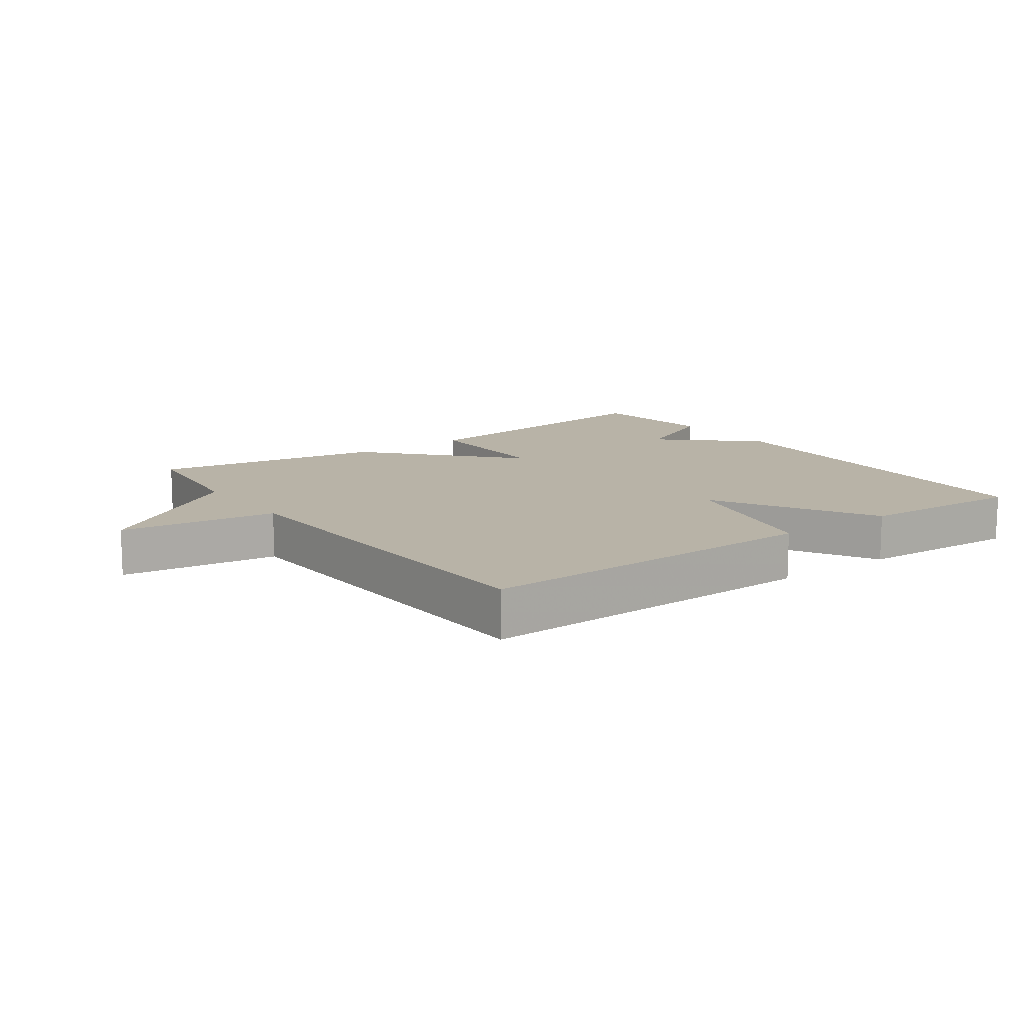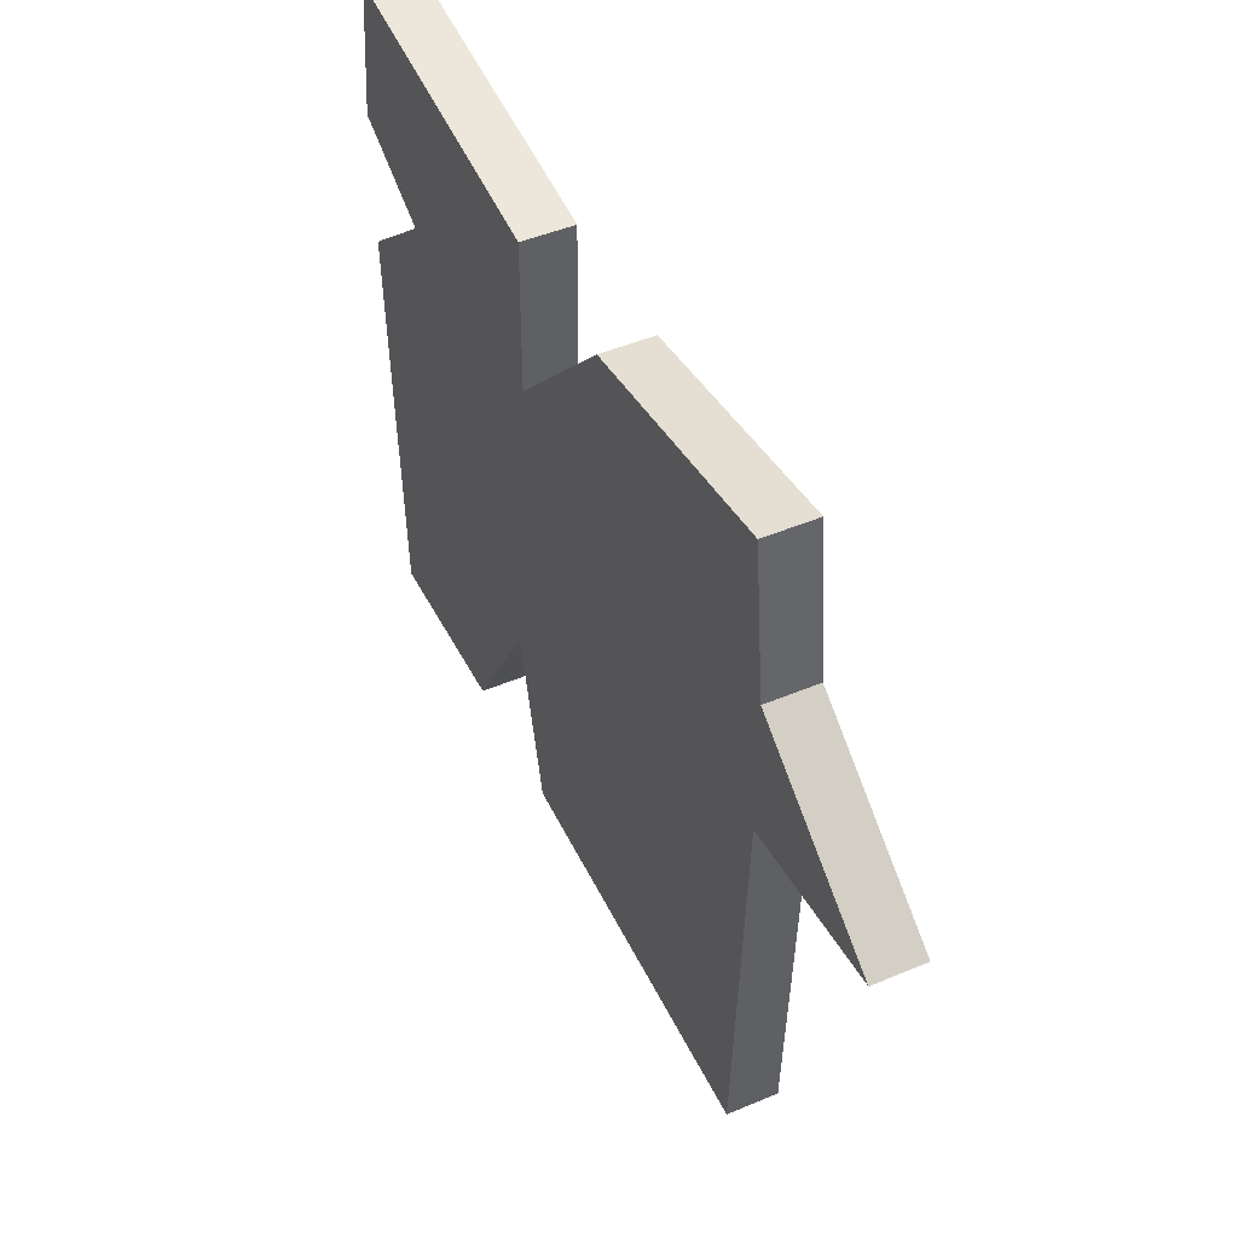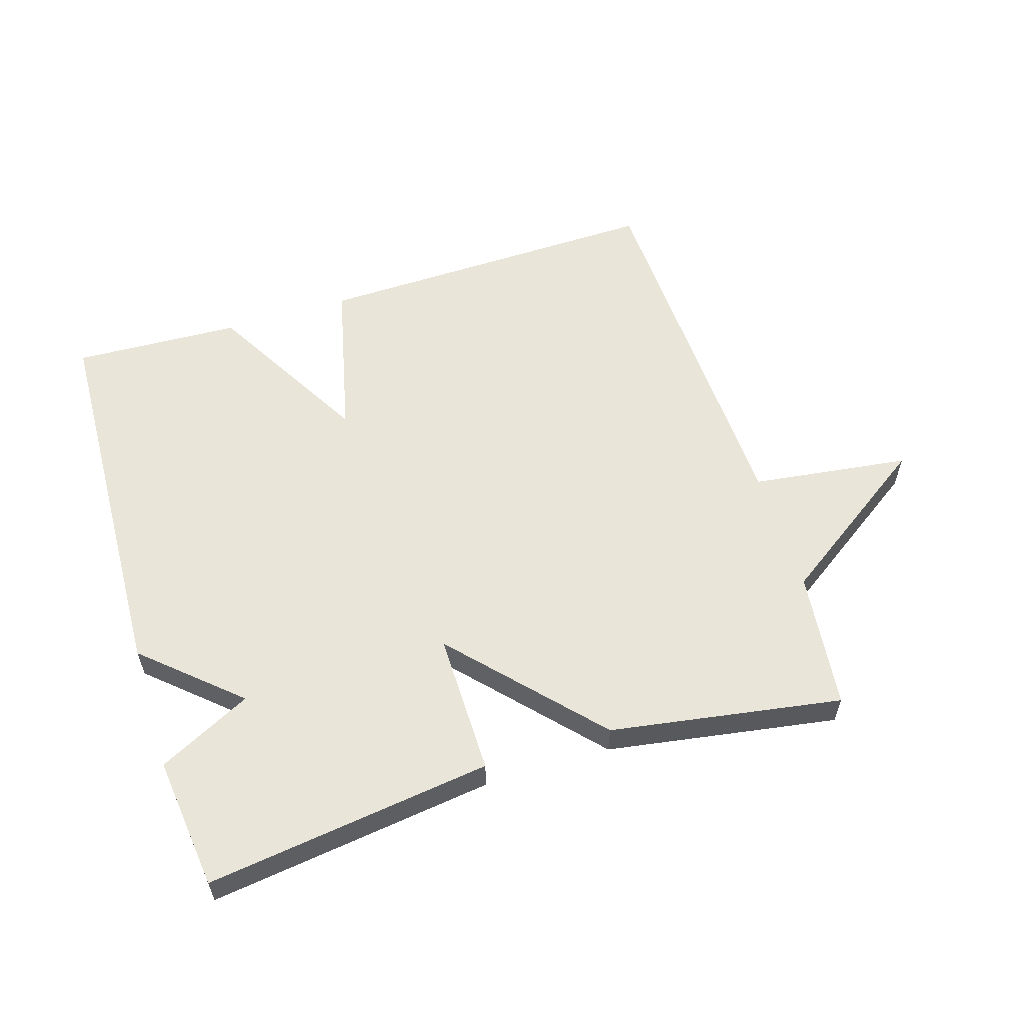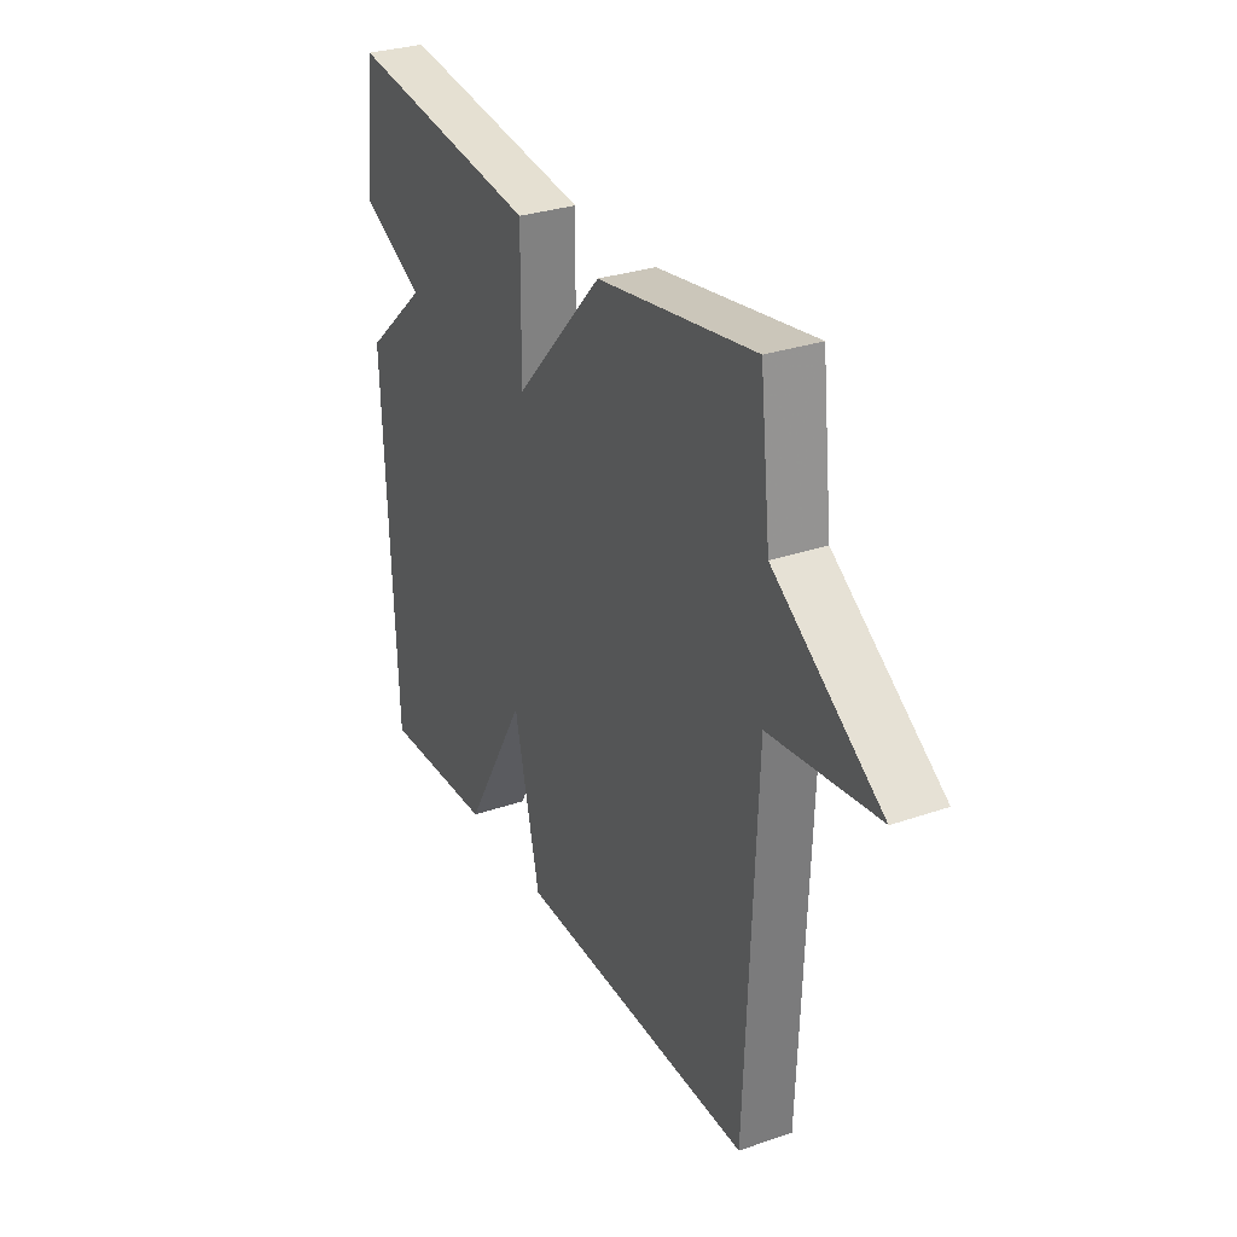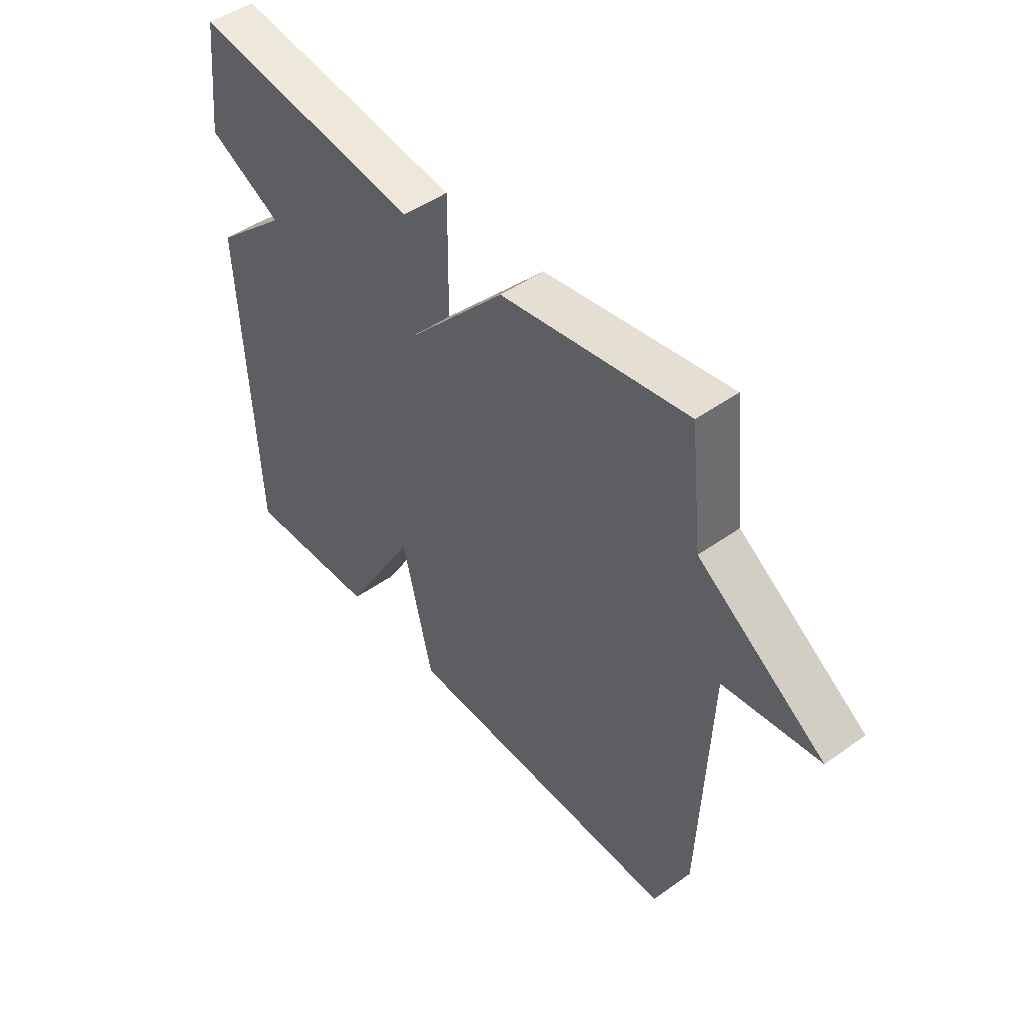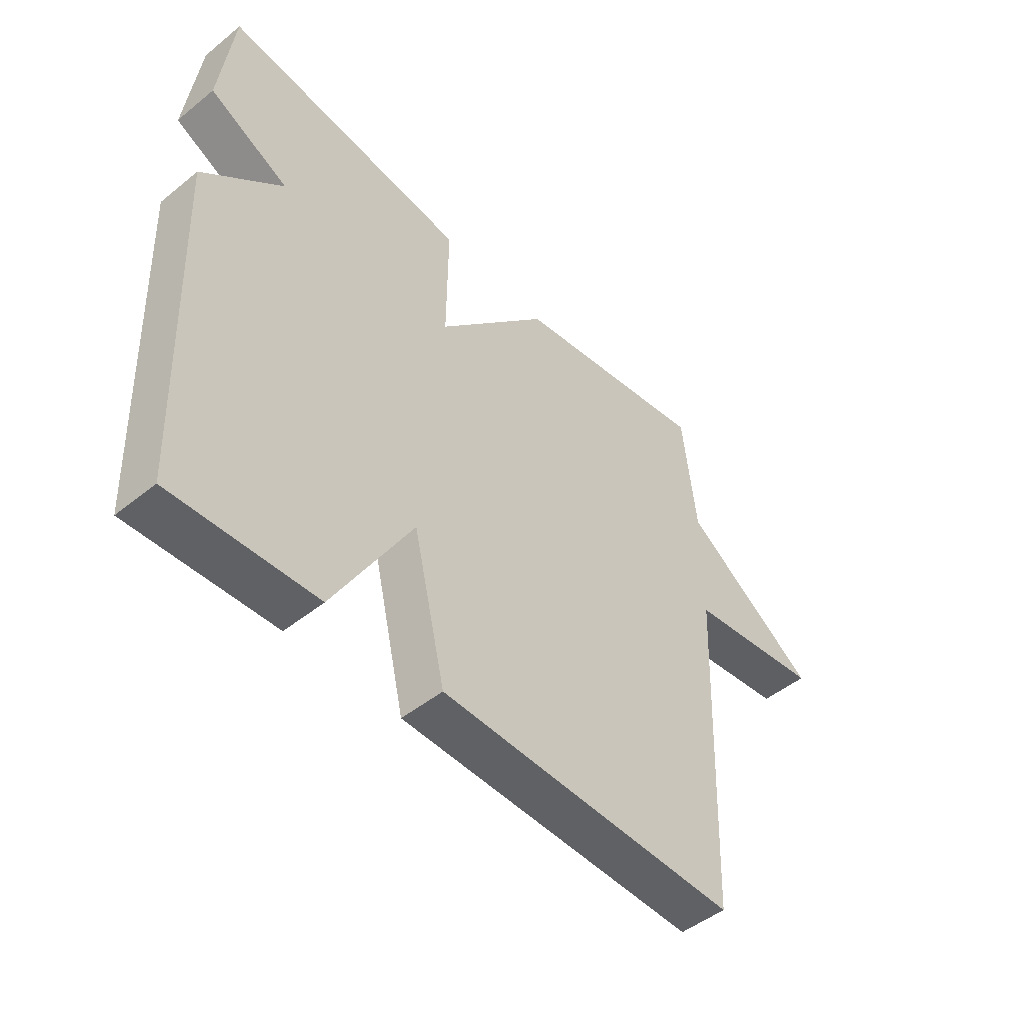
<metadata>
{"format":"obj","ext":"obj","renderer":"f3d","projection":"perspective","resolution":1024,"background":"white","views":[{"elev":12.7,"azim":144.3,"up":"+Y"},{"elev":47.5,"azim":64.6,"up":"+Z"},{"elev":58.1,"azim":-17.3,"up":"+Y"},{"elev":30.3,"azim":63.4,"up":"+Z"},{"elev":47.3,"azim":51.1,"up":"+Z"},{"elev":-48.4,"azim":-48.0,"up":"+Z"}]}
</metadata>
<code>
v 0.5 0.07 -0.5
v -0.041 0.07 -0.488
v -0.099 0.07 -0.24
v -0.241 0.07 -0.488
v -0.5 0.07 -0.5
v -0.524 0.07 0.095
v -0.38 0.07 0.223
v -0.524 0.07 0.295
v -0.5 0.07 0.5
v -0.058 0.07 0.442
v -0.06 0.07 0.222
v 0.142 0.07 0.442
v 0.5 0.07 0.5
v 0.524 0.07 0.286
v 0.768 0.07 0.118
v 0.524 0.07 0.086
v 0.5 0 -0.5
v -0.041 0 -0.488
v -0.099 0 -0.24
v -0.241 0 -0.488
v -0.5 0 -0.5
v -0.524 0 0.095
v -0.38 0 0.223
v -0.524 0 0.295
v -0.5 0 0.5
v -0.058 0 0.442
v -0.06 0 0.222
v 0.142 0 0.442
v 0.5 0 0.5
v 0.524 0 0.286
v 0.768 0 0.118
v 0.524 0 0.086
f 14 15 16
f 1 2 3
f 16 1 3
f 14 16 3
f 13 14 3
f 12 13 3
f 11 12 3
f 9 10 11
f 8 9 11
f 7 8 11
f 6 7 11
f 5 6 11
f 4 5 11
f 3 4 11
f 32 31 30
f 19 18 17
f 19 17 32
f 19 32 30
f 19 30 29
f 19 29 28
f 19 28 27
f 27 26 25
f 27 25 24
f 27 24 23
f 27 23 22
f 27 22 21
f 27 21 20
f 27 20 19
f 1 17 18 2
f 2 18 19 3
f 3 19 20 4
f 4 20 21 5
f 5 21 22 6
f 6 22 23 7
f 7 23 24 8
f 8 24 25 9
f 9 25 26 10
f 10 26 27 11
f 11 27 28 12
f 12 28 29 13
f 13 29 30 14
f 14 30 31 15
f 15 31 32 16
f 16 32 17 1

</code>
